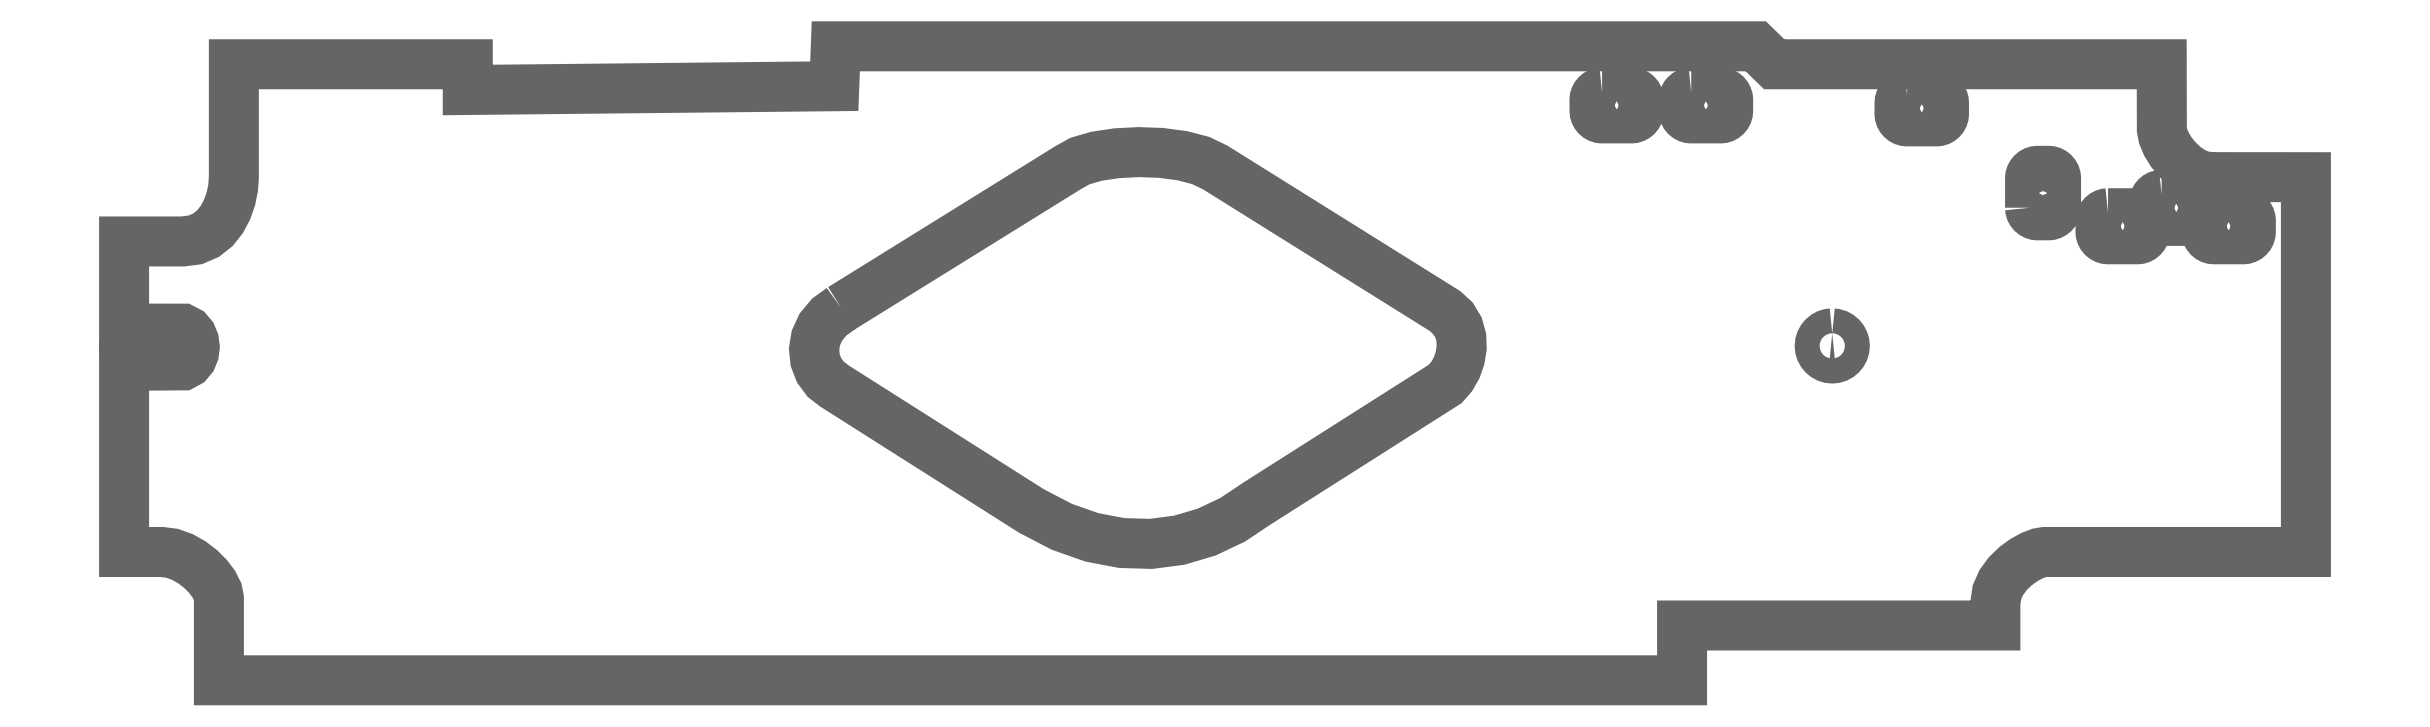
<metadata>
{"format":"dxf","ext":"dxf","renderer":"ezdxf+matplotlib","layout":"modelspace","background":"white","min_lineweight":24,"dpi":150}
</metadata>
<code>
0
SECTION
2
ENTITIES
0
POLYLINE
8
CAPA_1
66
     1
70
     1
0
VERTEX
8
CAPA_1
10
43.75
20
7.916
0
VERTEX
8
CAPA_1
10
43.82
20
7.918
0
VERTEX
8
CAPA_1
10
47.94
20
7.915
0
VERTEX
8
CAPA_1
10
47.94
20
-8.557
0
VERTEX
8
CAPA_1
10
36.46
20
-8.557
0
VERTEX
8
CAPA_1
10
36.21
20
-8.6
0
VERTEX
8
CAPA_1
10
35.89
20
-8.723
0
VERTEX
8
CAPA_1
10
35.53
20
-8.921
0
VERTEX
8
CAPA_1
10
35.17
20
-9.187
0
VERTEX
8
CAPA_1
10
34.84
20
-9.514
0
VERTEX
8
CAPA_1
10
34.56
20
-9.896
0
VERTEX
8
CAPA_1
10
34.37
20
-10.33
0
VERTEX
8
CAPA_1
10
34.29
20
-10.8
0
VERTEX
8
CAPA_1
10
34.29
20
-11.79
0
VERTEX
8
CAPA_1
10
20.53
20
-11.79
0
VERTEX
8
CAPA_1
10
20.53
20
-14.2
0
VERTEX
8
CAPA_1
10
-43.78
20
-14.2
0
VERTEX
8
CAPA_1
10
-43.78
20
-10.59
0
VERTEX
8
CAPA_1
10
-43.83
20
-10.3
0
VERTEX
8
CAPA_1
10
-44
20
-9.97
0
VERTEX
8
CAPA_1
10
-44.25
20
-9.632
0
VERTEX
8
CAPA_1
10
-44.58
20
-9.305
0
VERTEX
8
CAPA_1
10
-44.96
20
-9.011
0
VERTEX
8
CAPA_1
10
-45.38
20
-8.774
0
VERTEX
8
CAPA_1
10
-45.83
20
-8.615
0
VERTEX
8
CAPA_1
10
-46.28
20
-8.557
0
VERTEX
8
CAPA_1
10
-47.94
20
-8.557
0
VERTEX
8
CAPA_1
10
-47.94
20
-0.3756
0
VERTEX
8
CAPA_1
10
-45.35
20
-0.3556
0
VERTEX
8
CAPA_1
10
-45.13
20
-0.2333
0
VERTEX
8
CAPA_1
10
-44.97
20
-0.0416
0
VERTEX
8
CAPA_1
10
-44.87
20
0.1962
0
VERTEX
8
CAPA_1
10
-44.84
20
0.4567
0
VERTEX
8
CAPA_1
10
-44.87
20
0.7166
0
VERTEX
8
CAPA_1
10
-44.97
20
0.9525
0
VERTEX
8
CAPA_1
10
-45.13
20
1.141
0
VERTEX
8
CAPA_1
10
-45.35
20
1.259
0
VERTEX
8
CAPA_1
10
-47.94
20
1.263
0
VERTEX
8
CAPA_1
10
-47.94
20
5.09
0
VERTEX
8
CAPA_1
10
-45.35
20
5.09
0
VERTEX
8
CAPA_1
10
-44.8
20
5.163
0
VERTEX
8
CAPA_1
10
-44.34
20
5.365
0
VERTEX
8
CAPA_1
10
-43.95
20
5.672
0
VERTEX
8
CAPA_1
10
-43.64
20
6.06
0
VERTEX
8
CAPA_1
10
-43.41
20
6.502
0
VERTEX
8
CAPA_1
10
-43.25
20
6.975
0
VERTEX
8
CAPA_1
10
-43.15
20
7.454
0
VERTEX
8
CAPA_1
10
-43.12
20
7.915
0
VERTEX
8
CAPA_1
10
-43.12
20
12.88
0
VERTEX
8
CAPA_1
10
-32.84
20
12.88
0
VERTEX
8
CAPA_1
10
-32.84
20
11.75
0
VERTEX
8
CAPA_1
10
-16.73
20
11.91
0
VERTEX
8
CAPA_1
10
-16.66
20
13.67
0
VERTEX
8
CAPA_1
10
23.77
20
13.67
0
VERTEX
8
CAPA_1
10
24.58
20
12.88
0
VERTEX
8
CAPA_1
10
41.61
20
12.88
0
VERTEX
8
CAPA_1
10
41.61
20
10.01
0
VERTEX
8
CAPA_1
10
41.67
20
9.704
0
VERTEX
8
CAPA_1
10
41.81
20
9.364
0
VERTEX
8
CAPA_1
10
42.03
20
9.015
0
VERTEX
8
CAPA_1
10
42.3
20
8.679
0
VERTEX
8
CAPA_1
10
42.63
20
8.379
0
VERTEX
8
CAPA_1
10
42.98
20
8.136
0
VERTEX
8
CAPA_1
10
43.36
20
7.975
0
VERTEX
8
CAPA_1
10
43.75
20
7.916
0
SEQEND
8
CAPA_1
0
POLYLINE
8
CAPA_1
66
     1
70
     1
0
VERTEX
8
CAPA_1
10
27.13
20
1.049
0
VERTEX
8
CAPA_1
10
27.24
20
1.038
0
VERTEX
8
CAPA_1
10
27.34
20
1.006
0
VERTEX
8
CAPA_1
10
27.43
20
0.9555
0
VERTEX
8
CAPA_1
10
27.51
20
0.8883
0
VERTEX
8
CAPA_1
10
27.58
20
0.8069
0
VERTEX
8
CAPA_1
10
27.63
20
0.7135
0
VERTEX
8
CAPA_1
10
27.66
20
0.6103
0
VERTEX
8
CAPA_1
10
27.68
20
0.4994
0
VERTEX
8
CAPA_1
10
27.66
20
0.3885
0
VERTEX
8
CAPA_1
10
27.63
20
0.2853
0
VERTEX
8
CAPA_1
10
27.58
20
0.1919
0
VERTEX
8
CAPA_1
10
27.51
20
0.1105
0
VERTEX
8
CAPA_1
10
27.43
20
0.0433
0
VERTEX
8
CAPA_1
10
27.34
20
-0.0074
0
VERTEX
8
CAPA_1
10
27.24
20
-0.0394
0
VERTEX
8
CAPA_1
10
27.13
20
-0.0506
0
VERTEX
8
CAPA_1
10
27.01
20
-0.0394
0
VERTEX
8
CAPA_1
10
26.91
20
-0.0074
0
VERTEX
8
CAPA_1
10
26.82
20
0.0433
0
VERTEX
8
CAPA_1
10
26.74
20
0.1105
0
VERTEX
8
CAPA_1
10
26.67
20
0.1919
0
VERTEX
8
CAPA_1
10
26.62
20
0.2853
0
VERTEX
8
CAPA_1
10
26.59
20
0.3885
0
VERTEX
8
CAPA_1
10
26.58
20
0.4994
0
VERTEX
8
CAPA_1
10
26.59
20
0.6103
0
VERTEX
8
CAPA_1
10
26.62
20
0.7135
0
VERTEX
8
CAPA_1
10
26.67
20
0.8069
0
VERTEX
8
CAPA_1
10
26.74
20
0.8883
0
VERTEX
8
CAPA_1
10
26.82
20
0.9555
0
VERTEX
8
CAPA_1
10
26.91
20
1.006
0
VERTEX
8
CAPA_1
10
27.01
20
1.038
0
VERTEX
8
CAPA_1
10
27.13
20
1.049
0
SEQEND
8
CAPA_1
0
POLYLINE
8
CAPA_1
66
     1
70
     1
0
VERTEX
8
CAPA_1
10
30.41
20
11.51
0
VERTEX
8
CAPA_1
10
31.7
20
11.51
0
VERTEX
8
CAPA_1
10
31.77
20
11.5
0
VERTEX
8
CAPA_1
10
31.83
20
11.48
0
VERTEX
8
CAPA_1
10
31.89
20
11.45
0
VERTEX
8
CAPA_1
10
31.94
20
11.41
0
VERTEX
8
CAPA_1
10
31.98
20
11.36
0
VERTEX
8
CAPA_1
10
32.01
20
11.31
0
VERTEX
8
CAPA_1
10
32.03
20
11.25
0
VERTEX
8
CAPA_1
10
32.04
20
11.18
0
VERTEX
8
CAPA_1
10
32.04
20
10.7
0
VERTEX
8
CAPA_1
10
32.03
20
10.63
0
VERTEX
8
CAPA_1
10
32.01
20
10.57
0
VERTEX
8
CAPA_1
10
31.98
20
10.51
0
VERTEX
8
CAPA_1
10
31.94
20
10.47
0
VERTEX
8
CAPA_1
10
31.89
20
10.42
0
VERTEX
8
CAPA_1
10
31.83
20
10.39
0
VERTEX
8
CAPA_1
10
31.77
20
10.37
0
VERTEX
8
CAPA_1
10
31.7
20
10.37
0
VERTEX
8
CAPA_1
10
30.41
20
10.37
0
VERTEX
8
CAPA_1
10
30.35
20
10.37
0
VERTEX
8
CAPA_1
10
30.29
20
10.39
0
VERTEX
8
CAPA_1
10
30.23
20
10.42
0
VERTEX
8
CAPA_1
10
30.18
20
10.47
0
VERTEX
8
CAPA_1
10
30.14
20
10.51
0
VERTEX
8
CAPA_1
10
30.11
20
10.57
0
VERTEX
8
CAPA_1
10
30.09
20
10.63
0
VERTEX
8
CAPA_1
10
30.08
20
10.7
0
VERTEX
8
CAPA_1
10
30.08
20
11.18
0
VERTEX
8
CAPA_1
10
30.09
20
11.25
0
VERTEX
8
CAPA_1
10
30.11
20
11.31
0
VERTEX
8
CAPA_1
10
30.14
20
11.36
0
VERTEX
8
CAPA_1
10
30.18
20
11.41
0
VERTEX
8
CAPA_1
10
30.23
20
11.45
0
VERTEX
8
CAPA_1
10
30.29
20
11.48
0
VERTEX
8
CAPA_1
10
30.35
20
11.5
0
VERTEX
8
CAPA_1
10
30.41
20
11.51
0
SEQEND
8
CAPA_1
0
POLYLINE
8
CAPA_1
66
     1
70
     1
0
VERTEX
8
CAPA_1
10
35.82
20
6.572
0
VERTEX
8
CAPA_1
10
35.82
20
7.862
0
VERTEX
8
CAPA_1
10
35.83
20
7.928
0
VERTEX
8
CAPA_1
10
35.84
20
7.991
0
VERTEX
8
CAPA_1
10
35.88
20
8.047
0
VERTEX
8
CAPA_1
10
35.92
20
8.096
0
VERTEX
8
CAPA_1
10
35.97
20
8.137
0
VERTEX
8
CAPA_1
10
36.02
20
8.168
0
VERTEX
8
CAPA_1
10
36.08
20
8.187
0
VERTEX
8
CAPA_1
10
36.15
20
8.194
0
VERTEX
8
CAPA_1
10
36.63
20
8.194
0
VERTEX
8
CAPA_1
10
36.7
20
8.187
0
VERTEX
8
CAPA_1
10
36.76
20
8.168
0
VERTEX
8
CAPA_1
10
36.81
20
8.137
0
VERTEX
8
CAPA_1
10
36.86
20
8.096
0
VERTEX
8
CAPA_1
10
36.9
20
8.047
0
VERTEX
8
CAPA_1
10
36.94
20
7.991
0
VERTEX
8
CAPA_1
10
36.95
20
7.928
0
VERTEX
8
CAPA_1
10
36.96
20
7.862
0
VERTEX
8
CAPA_1
10
36.96
20
6.572
0
VERTEX
8
CAPA_1
10
36.95
20
6.505
0
VERTEX
8
CAPA_1
10
36.94
20
6.443
0
VERTEX
8
CAPA_1
10
36.9
20
6.387
0
VERTEX
8
CAPA_1
10
36.86
20
6.338
0
VERTEX
8
CAPA_1
10
36.81
20
6.297
0
VERTEX
8
CAPA_1
10
36.76
20
6.266
0
VERTEX
8
CAPA_1
10
36.7
20
6.247
0
VERTEX
8
CAPA_1
10
36.63
20
6.24
0
VERTEX
8
CAPA_1
10
36.15
20
6.24
0
VERTEX
8
CAPA_1
10
36.08
20
6.247
0
VERTEX
8
CAPA_1
10
36.02
20
6.266
0
VERTEX
8
CAPA_1
10
35.97
20
6.297
0
VERTEX
8
CAPA_1
10
35.92
20
6.338
0
VERTEX
8
CAPA_1
10
35.88
20
6.387
0
VERTEX
8
CAPA_1
10
35.84
20
6.443
0
VERTEX
8
CAPA_1
10
35.83
20
6.505
0
VERTEX
8
CAPA_1
10
35.82
20
6.572
0
SEQEND
8
CAPA_1
0
POLYLINE
8
CAPA_1
66
     1
70
     1
0
VERTEX
8
CAPA_1
10
17.01
20
11.64
0
VERTEX
8
CAPA_1
10
18.3
20
11.64
0
VERTEX
8
CAPA_1
10
18.37
20
11.64
0
VERTEX
8
CAPA_1
10
18.43
20
11.62
0
VERTEX
8
CAPA_1
10
18.48
20
11.59
0
VERTEX
8
CAPA_1
10
18.53
20
11.54
0
VERTEX
8
CAPA_1
10
18.57
20
11.5
0
VERTEX
8
CAPA_1
10
18.61
20
11.44
0
VERTEX
8
CAPA_1
10
18.62
20
11.38
0
VERTEX
8
CAPA_1
10
18.63
20
11.31
0
VERTEX
8
CAPA_1
10
18.63
20
10.83
0
VERTEX
8
CAPA_1
10
18.62
20
10.76
0
VERTEX
8
CAPA_1
10
18.61
20
10.7
0
VERTEX
8
CAPA_1
10
18.57
20
10.65
0
VERTEX
8
CAPA_1
10
18.53
20
10.6
0
VERTEX
8
CAPA_1
10
18.48
20
10.56
0
VERTEX
8
CAPA_1
10
18.43
20
10.52
0
VERTEX
8
CAPA_1
10
18.37
20
10.51
0
VERTEX
8
CAPA_1
10
18.3
20
10.5
0
VERTEX
8
CAPA_1
10
17.01
20
10.5
0
VERTEX
8
CAPA_1
10
16.94
20
10.51
0
VERTEX
8
CAPA_1
10
16.88
20
10.52
0
VERTEX
8
CAPA_1
10
16.82
20
10.56
0
VERTEX
8
CAPA_1
10
16.78
20
10.6
0
VERTEX
8
CAPA_1
10
16.73
20
10.65
0
VERTEX
8
CAPA_1
10
16.7
20
10.7
0
VERTEX
8
CAPA_1
10
16.68
20
10.76
0
VERTEX
8
CAPA_1
10
16.68
20
10.83
0
VERTEX
8
CAPA_1
10
16.68
20
11.31
0
VERTEX
8
CAPA_1
10
16.68
20
11.38
0
VERTEX
8
CAPA_1
10
16.7
20
11.44
0
VERTEX
8
CAPA_1
10
16.73
20
11.5
0
VERTEX
8
CAPA_1
10
16.78
20
11.54
0
VERTEX
8
CAPA_1
10
16.82
20
11.59
0
VERTEX
8
CAPA_1
10
16.88
20
11.62
0
VERTEX
8
CAPA_1
10
16.94
20
11.64
0
VERTEX
8
CAPA_1
10
17.01
20
11.64
0
SEQEND
8
CAPA_1
0
POLYLINE
8
CAPA_1
66
     1
70
     1
0
VERTEX
8
CAPA_1
10
20.93
20
11.64
0
VERTEX
8
CAPA_1
10
22.22
20
11.64
0
VERTEX
8
CAPA_1
10
22.28
20
11.64
0
VERTEX
8
CAPA_1
10
22.35
20
11.62
0
VERTEX
8
CAPA_1
10
22.4
20
11.59
0
VERTEX
8
CAPA_1
10
22.45
20
11.54
0
VERTEX
8
CAPA_1
10
22.49
20
11.5
0
VERTEX
8
CAPA_1
10
22.52
20
11.44
0
VERTEX
8
CAPA_1
10
22.54
20
11.38
0
VERTEX
8
CAPA_1
10
22.55
20
11.31
0
VERTEX
8
CAPA_1
10
22.55
20
10.83
0
VERTEX
8
CAPA_1
10
22.54
20
10.76
0
VERTEX
8
CAPA_1
10
22.52
20
10.7
0
VERTEX
8
CAPA_1
10
22.49
20
10.65
0
VERTEX
8
CAPA_1
10
22.45
20
10.6
0
VERTEX
8
CAPA_1
10
22.4
20
10.56
0
VERTEX
8
CAPA_1
10
22.35
20
10.52
0
VERTEX
8
CAPA_1
10
22.28
20
10.51
0
VERTEX
8
CAPA_1
10
22.22
20
10.5
0
VERTEX
8
CAPA_1
10
20.93
20
10.5
0
VERTEX
8
CAPA_1
10
20.86
20
10.51
0
VERTEX
8
CAPA_1
10
20.8
20
10.52
0
VERTEX
8
CAPA_1
10
20.74
20
10.56
0
VERTEX
8
CAPA_1
10
20.69
20
10.6
0
VERTEX
8
CAPA_1
10
20.65
20
10.65
0
VERTEX
8
CAPA_1
10
20.62
20
10.7
0
VERTEX
8
CAPA_1
10
20.6
20
10.76
0
VERTEX
8
CAPA_1
10
20.6
20
10.83
0
VERTEX
8
CAPA_1
10
20.6
20
11.31
0
VERTEX
8
CAPA_1
10
20.6
20
11.38
0
VERTEX
8
CAPA_1
10
20.62
20
11.44
0
VERTEX
8
CAPA_1
10
20.65
20
11.5
0
VERTEX
8
CAPA_1
10
20.69
20
11.54
0
VERTEX
8
CAPA_1
10
20.74
20
11.59
0
VERTEX
8
CAPA_1
10
20.8
20
11.62
0
VERTEX
8
CAPA_1
10
20.86
20
11.64
0
VERTEX
8
CAPA_1
10
20.93
20
11.64
0
SEQEND
8
CAPA_1
0
POLYLINE
8
CAPA_1
66
     1
70
     1
0
VERTEX
8
CAPA_1
10
39.25
20
6.33
0
VERTEX
8
CAPA_1
10
40.54
20
6.33
0
VERTEX
8
CAPA_1
10
40.6
20
6.323
0
VERTEX
8
CAPA_1
10
40.66
20
6.304
0
VERTEX
8
CAPA_1
10
40.72
20
6.273
0
VERTEX
8
CAPA_1
10
40.77
20
6.232
0
VERTEX
8
CAPA_1
10
40.81
20
6.183
0
VERTEX
8
CAPA_1
10
40.84
20
6.127
0
VERTEX
8
CAPA_1
10
40.86
20
6.064
0
VERTEX
8
CAPA_1
10
40.87
20
5.998
0
VERTEX
8
CAPA_1
10
40.87
20
5.519
0
VERTEX
8
CAPA_1
10
40.86
20
5.452
0
VERTEX
8
CAPA_1
10
40.84
20
5.39
0
VERTEX
8
CAPA_1
10
40.81
20
5.333
0
VERTEX
8
CAPA_1
10
40.77
20
5.284
0
VERTEX
8
CAPA_1
10
40.72
20
5.244
0
VERTEX
8
CAPA_1
10
40.66
20
5.213
0
VERTEX
8
CAPA_1
10
40.6
20
5.193
0
VERTEX
8
CAPA_1
10
40.54
20
5.187
0
VERTEX
8
CAPA_1
10
39.25
20
5.187
0
VERTEX
8
CAPA_1
10
39.18
20
5.193
0
VERTEX
8
CAPA_1
10
39.12
20
5.213
0
VERTEX
8
CAPA_1
10
39.06
20
5.244
0
VERTEX
8
CAPA_1
10
39.01
20
5.284
0
VERTEX
8
CAPA_1
10
38.97
20
5.333
0
VERTEX
8
CAPA_1
10
38.94
20
5.39
0
VERTEX
8
CAPA_1
10
38.92
20
5.452
0
VERTEX
8
CAPA_1
10
38.91
20
5.519
0
VERTEX
8
CAPA_1
10
38.91
20
5.998
0
VERTEX
8
CAPA_1
10
38.92
20
6.064
0
VERTEX
8
CAPA_1
10
38.94
20
6.127
0
VERTEX
8
CAPA_1
10
38.97
20
6.183
0
VERTEX
8
CAPA_1
10
39.01
20
6.232
0
VERTEX
8
CAPA_1
10
39.06
20
6.273
0
VERTEX
8
CAPA_1
10
39.12
20
6.304
0
VERTEX
8
CAPA_1
10
39.18
20
6.323
0
VERTEX
8
CAPA_1
10
39.25
20
6.33
0
SEQEND
8
CAPA_1
0
POLYLINE
8
CAPA_1
66
     1
70
     1
0
VERTEX
8
CAPA_1
10
43.9
20
6.33
0
VERTEX
8
CAPA_1
10
45.19
20
6.33
0
VERTEX
8
CAPA_1
10
45.26
20
6.323
0
VERTEX
8
CAPA_1
10
45.32
20
6.304
0
VERTEX
8
CAPA_1
10
45.38
20
6.273
0
VERTEX
8
CAPA_1
10
45.42
20
6.232
0
VERTEX
8
CAPA_1
10
45.47
20
6.183
0
VERTEX
8
CAPA_1
10
45.5
20
6.127
0
VERTEX
8
CAPA_1
10
45.52
20
6.064
0
VERTEX
8
CAPA_1
10
45.52
20
5.998
0
VERTEX
8
CAPA_1
10
45.52
20
5.519
0
VERTEX
8
CAPA_1
10
45.52
20
5.452
0
VERTEX
8
CAPA_1
10
45.5
20
5.39
0
VERTEX
8
CAPA_1
10
45.47
20
5.333
0
VERTEX
8
CAPA_1
10
45.42
20
5.284
0
VERTEX
8
CAPA_1
10
45.38
20
5.244
0
VERTEX
8
CAPA_1
10
45.32
20
5.213
0
VERTEX
8
CAPA_1
10
45.26
20
5.193
0
VERTEX
8
CAPA_1
10
45.19
20
5.187
0
VERTEX
8
CAPA_1
10
43.9
20
5.187
0
VERTEX
8
CAPA_1
10
43.83
20
5.193
0
VERTEX
8
CAPA_1
10
43.77
20
5.213
0
VERTEX
8
CAPA_1
10
43.72
20
5.244
0
VERTEX
8
CAPA_1
10
43.67
20
5.284
0
VERTEX
8
CAPA_1
10
43.63
20
5.333
0
VERTEX
8
CAPA_1
10
43.59
20
5.39
0
VERTEX
8
CAPA_1
10
43.58
20
5.452
0
VERTEX
8
CAPA_1
10
43.57
20
5.519
0
VERTEX
8
CAPA_1
10
43.57
20
5.998
0
VERTEX
8
CAPA_1
10
43.58
20
6.064
0
VERTEX
8
CAPA_1
10
43.59
20
6.127
0
VERTEX
8
CAPA_1
10
43.63
20
6.183
0
VERTEX
8
CAPA_1
10
43.67
20
6.232
0
VERTEX
8
CAPA_1
10
43.72
20
6.273
0
VERTEX
8
CAPA_1
10
43.77
20
6.304
0
VERTEX
8
CAPA_1
10
43.83
20
6.323
0
VERTEX
8
CAPA_1
10
43.9
20
6.33
0
SEQEND
8
CAPA_1
0
POLYLINE
8
CAPA_1
66
     1
70
     1
0
VERTEX
8
CAPA_1
10
41.6
20
7.138
0
VERTEX
8
CAPA_1
10
42.89
20
7.138
0
VERTEX
8
CAPA_1
10
42.96
20
7.132
0
VERTEX
8
CAPA_1
10
43.02
20
7.112
0
VERTEX
8
CAPA_1
10
43.08
20
7.081
0
VERTEX
8
CAPA_1
10
43.12
20
7.041
0
VERTEX
8
CAPA_1
10
43.17
20
6.992
0
VERTEX
8
CAPA_1
10
43.2
20
6.935
0
VERTEX
8
CAPA_1
10
43.22
20
6.873
0
VERTEX
8
CAPA_1
10
43.22
20
6.806
0
VERTEX
8
CAPA_1
10
43.22
20
6.327
0
VERTEX
8
CAPA_1
10
43.22
20
6.261
0
VERTEX
8
CAPA_1
10
43.2
20
6.198
0
VERTEX
8
CAPA_1
10
43.17
20
6.142
0
VERTEX
8
CAPA_1
10
43.12
20
6.093
0
VERTEX
8
CAPA_1
10
43.08
20
6.052
0
VERTEX
8
CAPA_1
10
43.02
20
6.021
0
VERTEX
8
CAPA_1
10
42.96
20
6.002
0
VERTEX
8
CAPA_1
10
42.89
20
5.995
0
VERTEX
8
CAPA_1
10
41.6
20
5.995
0
VERTEX
8
CAPA_1
10
41.53
20
6.002
0
VERTEX
8
CAPA_1
10
41.47
20
6.021
0
VERTEX
8
CAPA_1
10
41.41
20
6.052
0
VERTEX
8
CAPA_1
10
41.37
20
6.093
0
VERTEX
8
CAPA_1
10
41.32
20
6.142
0
VERTEX
8
CAPA_1
10
41.29
20
6.198
0
VERTEX
8
CAPA_1
10
41.27
20
6.261
0
VERTEX
8
CAPA_1
10
41.27
20
6.327
0
VERTEX
8
CAPA_1
10
41.27
20
6.806
0
VERTEX
8
CAPA_1
10
41.27
20
6.873
0
VERTEX
8
CAPA_1
10
41.29
20
6.935
0
VERTEX
8
CAPA_1
10
41.32
20
6.992
0
VERTEX
8
CAPA_1
10
41.37
20
7.041
0
VERTEX
8
CAPA_1
10
41.41
20
7.081
0
VERTEX
8
CAPA_1
10
41.47
20
7.112
0
VERTEX
8
CAPA_1
10
41.53
20
7.132
0
VERTEX
8
CAPA_1
10
41.6
20
7.138
0
SEQEND
8
CAPA_1
0
POLYLINE
8
CAPA_1
66
     1
70
     1
0
VERTEX
8
CAPA_1
10
-16.42
20
2.152
0
VERTEX
8
CAPA_1
10
-6.446
20
8.339
0
VERTEX
8
CAPA_1
10
-5.931
20
8.625
0
VERTEX
8
CAPA_1
10
-5.2
20
8.836
0
VERTEX
8
CAPA_1
10
-4.32
20
8.967
0
VERTEX
8
CAPA_1
10
-3.356
20
9.017
0
VERTEX
8
CAPA_1
10
-2.374
20
8.982
0
VERTEX
8
CAPA_1
10
-1.442
20
8.86
0
VERTEX
8
CAPA_1
10
-0.6236
20
8.646
0
VERTEX
8
CAPA_1
10
0.0134
20
8.339
0
VERTEX
8
CAPA_1
10
10.11
20
2.034
0
VERTEX
8
CAPA_1
10
10.47
20
1.705
0
VERTEX
8
CAPA_1
10
10.7
20
1.311
0
VERTEX
8
CAPA_1
10
10.82
20
0.8739
0
VERTEX
8
CAPA_1
10
10.84
20
0.4167
0
VERTEX
8
CAPA_1
10
10.77
20
-0.0385
0
VERTEX
8
CAPA_1
10
10.62
20
-0.4695
0
VERTEX
8
CAPA_1
10
10.4
20
-0.8539
0
VERTEX
8
CAPA_1
10
10.12
20
-1.169
0
VERTEX
8
CAPA_1
10
1.839
20
-6.43
0
VERTEX
8
CAPA_1
10
0.77
20
-7.144
0
VERTEX
8
CAPA_1
10
-0.3687
20
-7.682
0
VERTEX
8
CAPA_1
10
-1.566
20
-8.038
0
VERTEX
8
CAPA_1
10
-2.812
20
-8.201
0
VERTEX
8
CAPA_1
10
-4.097
20
-8.162
0
VERTEX
8
CAPA_1
10
-5.408
20
-7.914
0
VERTEX
8
CAPA_1
10
-6.737
20
-7.446
0
VERTEX
8
CAPA_1
10
-8.073
20
-6.75
0
VERTEX
8
CAPA_1
10
-16.72
20
-1.265
0
VERTEX
8
CAPA_1
10
-17.11
20
-0.9646
0
VERTEX
8
CAPA_1
10
-17.4
20
-0.5784
0
VERTEX
8
CAPA_1
10
-17.57
20
-0.1313
0
VERTEX
8
CAPA_1
10
-17.62
20
0.3521
0
VERTEX
8
CAPA_1
10
-17.54
20
0.8468
0
VERTEX
8
CAPA_1
10
-17.32
20
1.328
0
VERTEX
8
CAPA_1
10
-16.95
20
1.772
0
VERTEX
8
CAPA_1
10
-16.42
20
2.152
0
SEQEND
8
CAPA_1
0
ENDSEC
0
EOF

</code>
